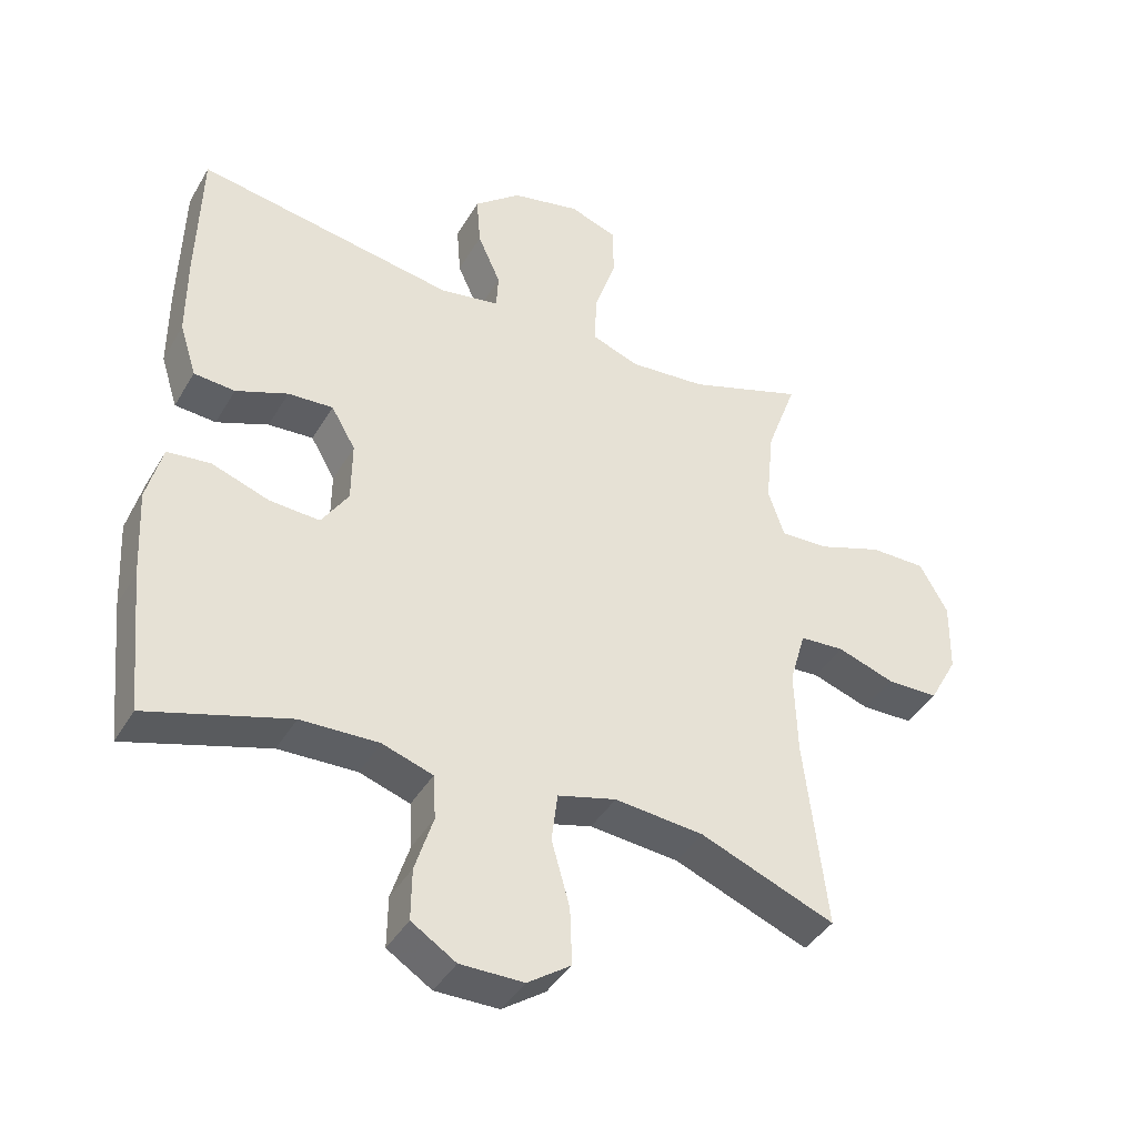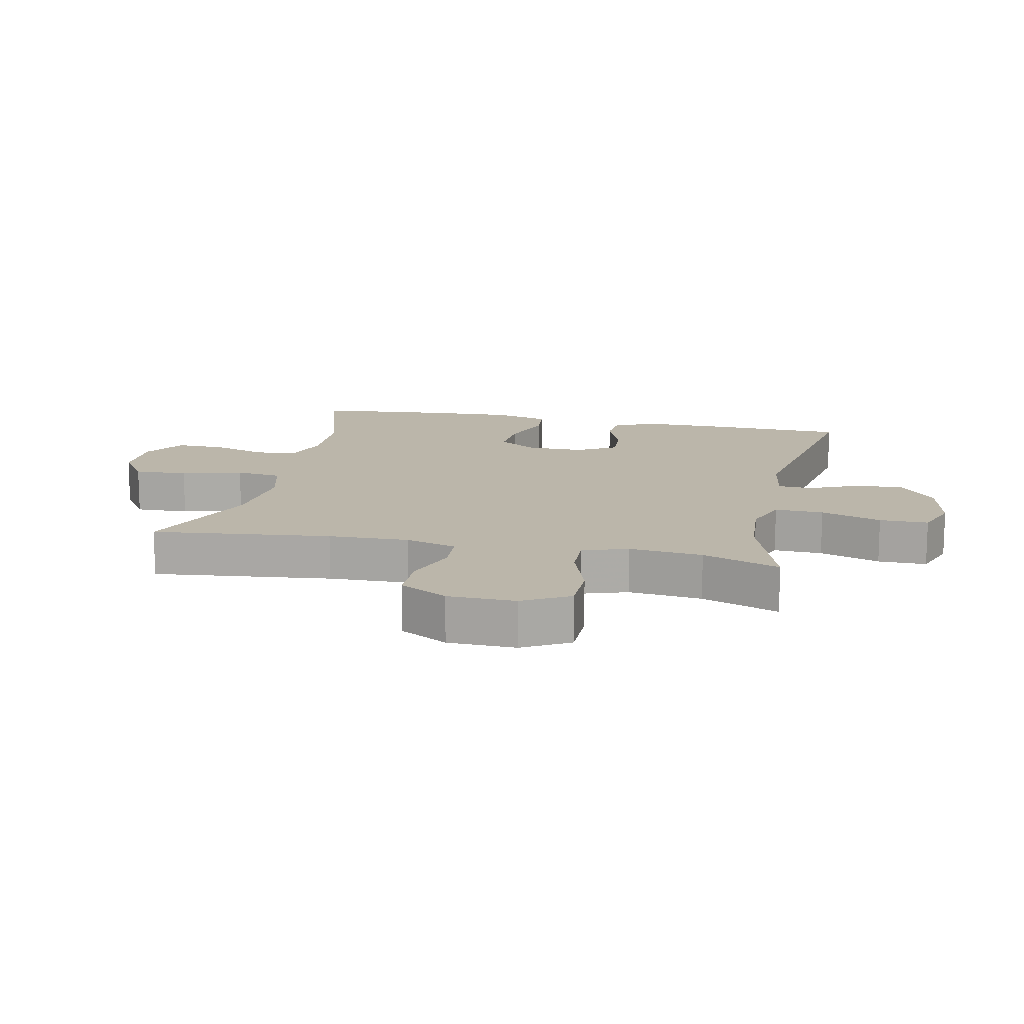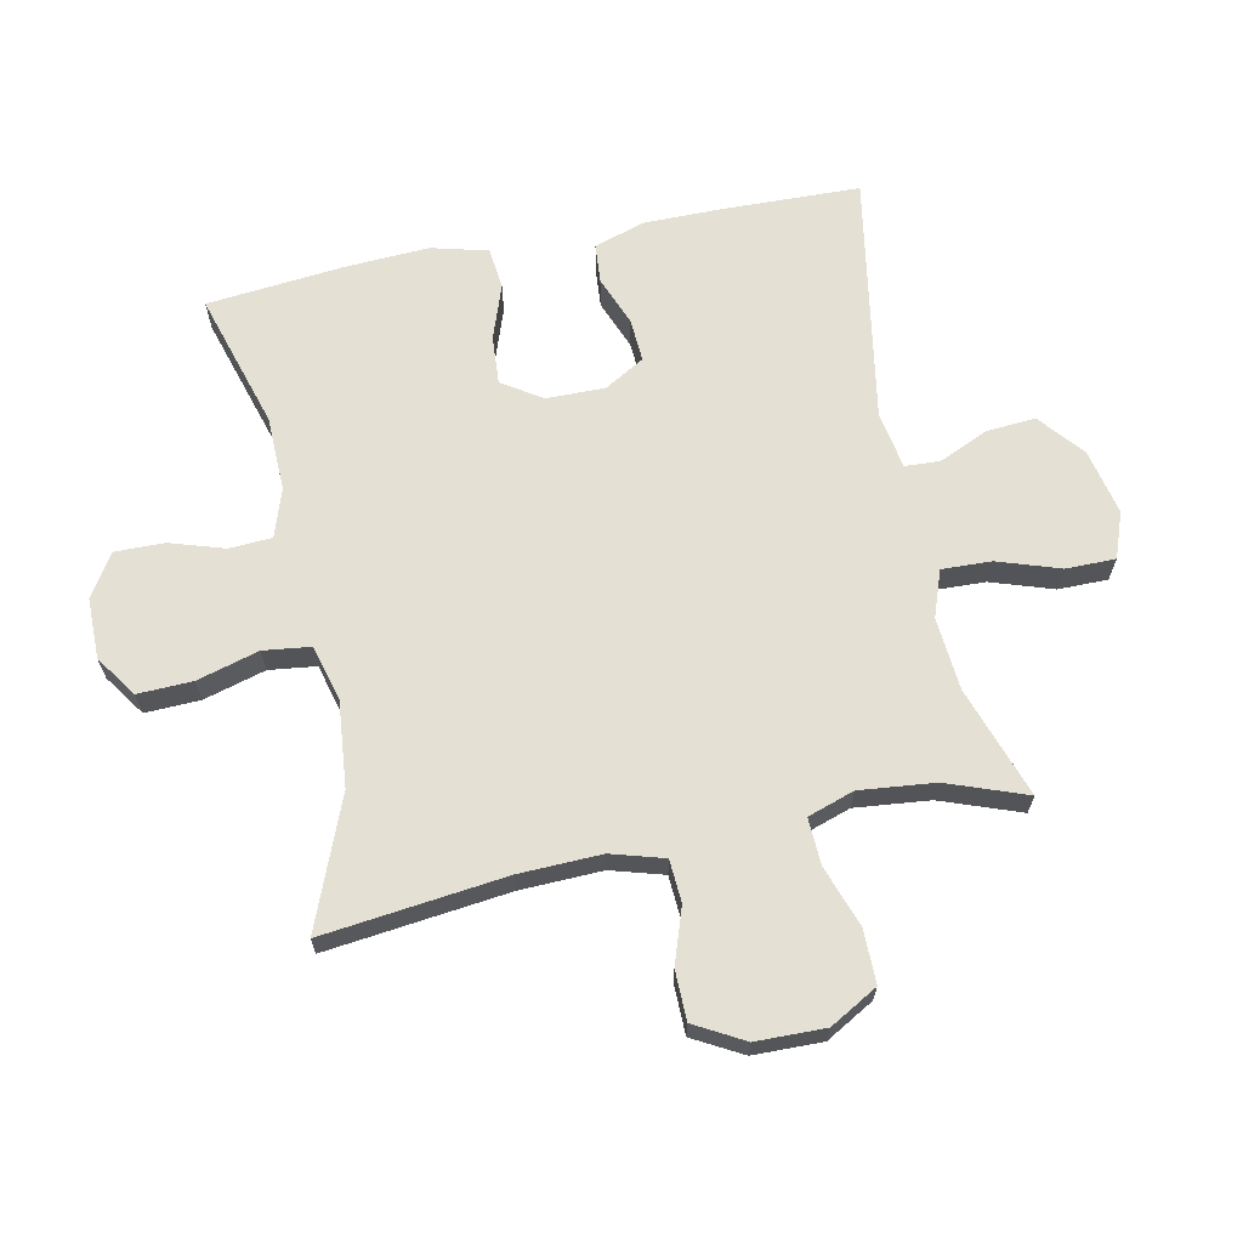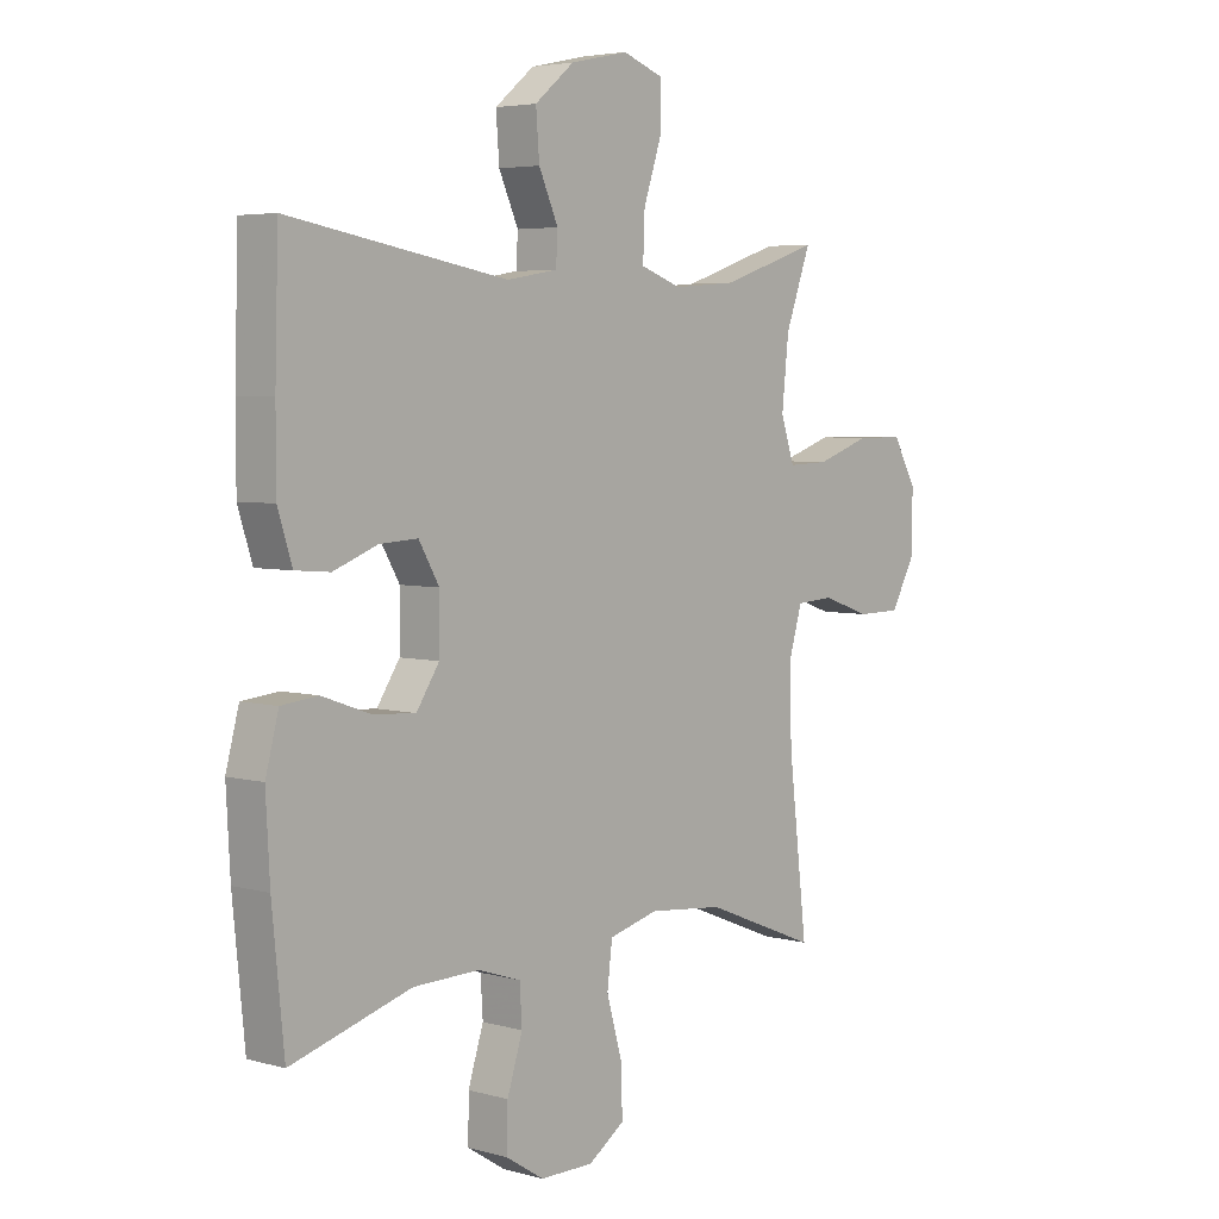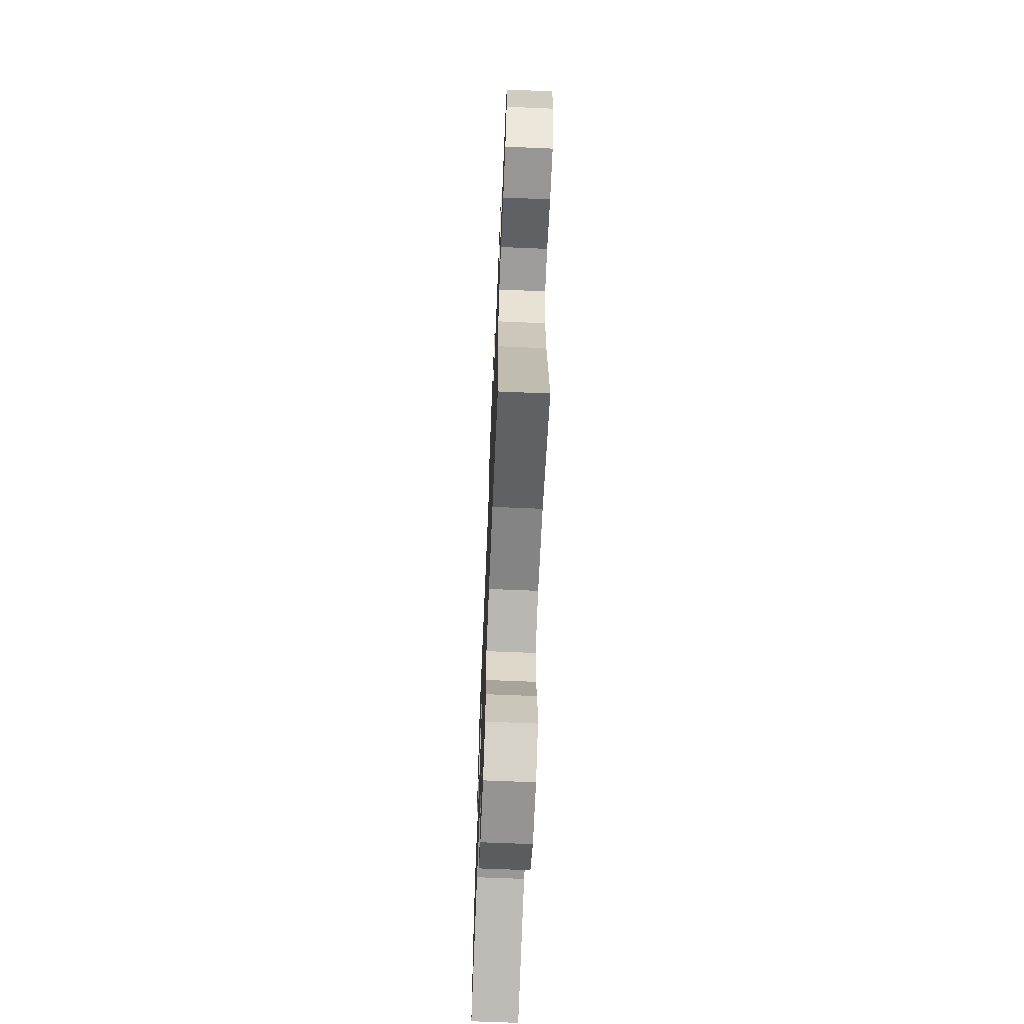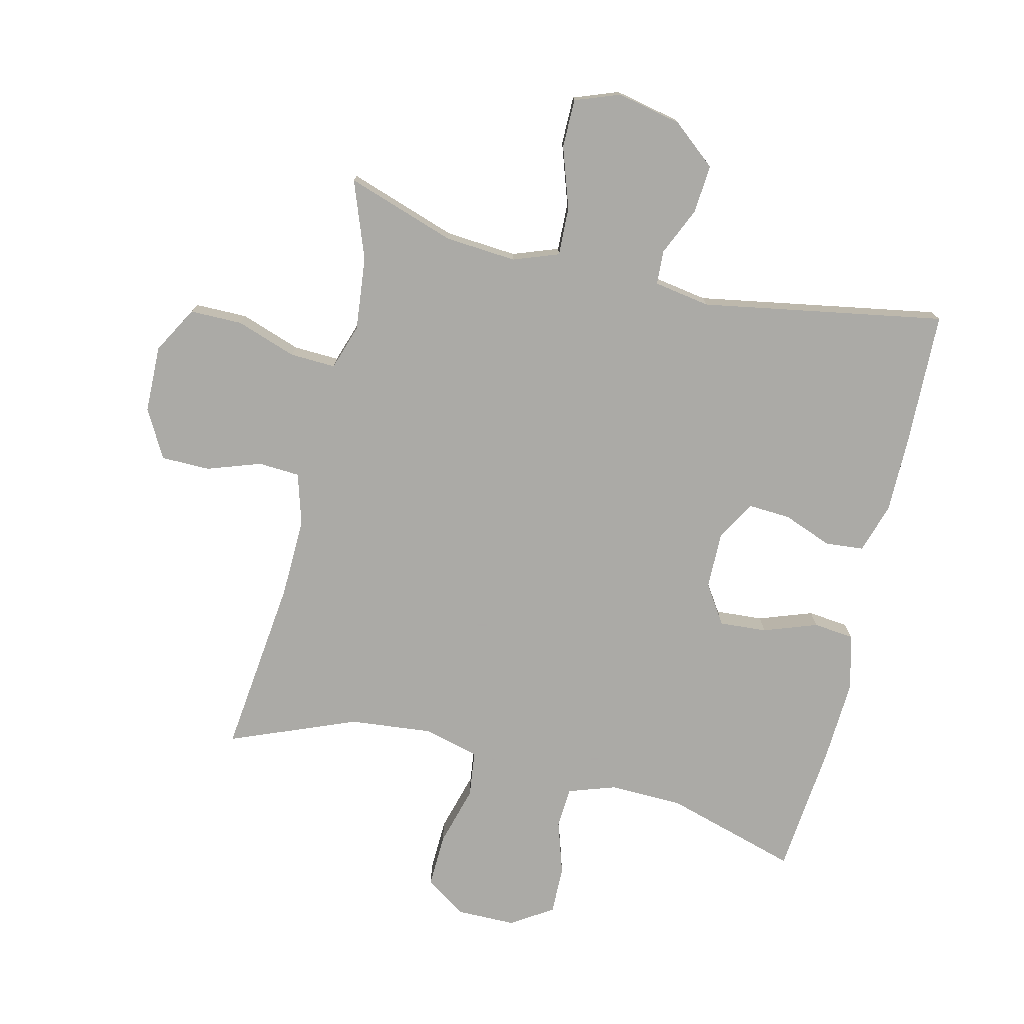
<metadata>
{"format":"obj","ext":"obj","renderer":"f3d","projection":"perspective","resolution":1024,"background":"white","views":[{"elev":-40.8,"azim":152.1,"up":"+Z"},{"elev":14.1,"azim":-77.8,"up":"+Y"},{"elev":66.0,"azim":-101.7,"up":"+Y"},{"elev":4.6,"azim":131.5,"up":"+Z"},{"elev":-67.2,"azim":-92.4,"up":"+Z"},{"elev":-75.7,"azim":-13.3,"up":"+Y"}]}
</metadata>
<code>
v 0.5 0.07 -0.5
v 0.289 0.07 -0.437
v 0.173 0.07 -0.434
v 0.098 0.07 -0.459
v 0.094 0.07 -0.525
v 0.121 0.07 -0.61
v 0.122 0.07 -0.686
v 0.056 0.07 -0.728
v -0.038 0.07 -0.728
v -0.102 0.07 -0.684
v -0.099 0.07 -0.599
v -0.072 0.07 -0.503
v -0.081 0.07 -0.43
v -0.168 0.07 -0.407
v -0.3 0.07 -0.42
v -0.5 0.07 -0.5
v -0.467 0.07 -0.217
v -0.463 0.07 -0.09
v -0.487 0.07 -0.008
v -0.553 0.07 -0.004
v -0.638 0.07 -0.033
v -0.715 0.07 -0.032
v -0.757 0.07 0.044
v -0.759 0.07 0.151
v -0.717 0.07 0.225
v -0.634 0.07 0.225
v -0.539 0.07 0.192
v -0.467 0.07 0.189
v -0.443 0.07 0.261
v -0.455 0.07 0.377
v -0.5 0.07 0.5
v -0.328 0.07 0.442
v -0.215 0.07 0.433
v -0.143 0.07 0.459
v -0.146 0.07 0.536
v -0.178 0.07 0.632
v -0.178 0.07 0.709
v -0.107 0.07 0.735
v -0.005 0.07 0.713
v 0.064 0.07 0.656
v 0.058 0.07 0.579
v 0.024 0.07 0.503
v 0.027 0.07 0.449
v 0.116 0.07 0.434
v 0.5 0.07 0.5
v 0.506 0.07 0.289
v 0.506 0.07 0.166
v 0.481 0.07 0.087
v 0.42 0.07 0.082
v 0.343 0.07 0.112
v 0.276 0.07 0.116
v 0.24 0.07 0.054
v 0.241 0.07 -0.037
v 0.281 0.07 -0.098
v 0.356 0.07 -0.093
v 0.441 0.07 -0.063
v 0.505 0.07 -0.07
v 0.528 0.07 -0.157
v 0.521 0.07 -0.288
v 0.5 0 -0.5
v 0.289 0 -0.437
v 0.173 0 -0.434
v 0.098 0 -0.459
v 0.094 0 -0.525
v 0.121 0 -0.61
v 0.122 0 -0.686
v 0.056 0 -0.728
v -0.038 0 -0.728
v -0.102 0 -0.684
v -0.099 0 -0.599
v -0.072 0 -0.503
v -0.081 0 -0.43
v -0.168 0 -0.407
v -0.3 0 -0.42
v -0.5 0 -0.5
v -0.467 0 -0.217
v -0.463 0 -0.09
v -0.487 0 -0.008
v -0.553 0 -0.004
v -0.638 0 -0.033
v -0.715 0 -0.032
v -0.757 0 0.044
v -0.759 0 0.151
v -0.717 0 0.225
v -0.634 0 0.225
v -0.539 0 0.192
v -0.467 0 0.189
v -0.443 0 0.261
v -0.455 0 0.377
v -0.5 0 0.5
v -0.328 0 0.442
v -0.215 0 0.433
v -0.143 0 0.459
v -0.146 0 0.536
v -0.178 0 0.632
v -0.178 0 0.709
v -0.107 0 0.735
v -0.005 0 0.713
v 0.064 0 0.656
v 0.058 0 0.579
v 0.024 0 0.503
v 0.027 0 0.449
v 0.116 0 0.434
v 0.5 0 0.5
v 0.506 0 0.289
v 0.506 0 0.166
v 0.481 0 0.087
v 0.42 0 0.082
v 0.343 0 0.112
v 0.276 0 0.116
v 0.24 0 0.054
v 0.241 0 -0.037
v 0.281 0 -0.098
v 0.356 0 -0.093
v 0.441 0 -0.063
v 0.505 0 -0.07
v 0.528 0 -0.157
v 0.521 0 -0.288
f 59 1 2
f 58 59 2
f 57 58 2
f 56 57 2
f 55 56 2
f 54 55 2 3
f 53 54 3 4
f 52 53 4
f 48 49 50
f 47 48 50
f 46 47 50
f 45 46 50
f 44 45 50
f 43 44 50 51
f 40 41 42
f 39 40 42
f 38 39 42
f 37 38 42
f 36 37 42
f 35 36 42
f 34 35 42 43
f 43 51 52
f 34 43 52
f 33 34 52
f 30 31 32
f 33 52 4
f 32 33 4
f 30 32 4
f 29 30 4
f 25 26 27
f 24 25 27
f 23 24 27
f 22 23 27
f 21 22 27
f 20 21 27
f 19 20 27 28
f 15 16 17
f 14 15 17 18
f 28 29 4
f 19 28 4
f 18 19 4
f 14 18 4
f 13 14 4
f 10 11 12
f 9 10 12
f 8 9 12
f 7 8 12
f 6 7 12
f 5 6 12
f 4 5 12 13
f 61 60 118
f 61 118 117
f 61 117 116
f 61 116 115
f 61 115 114
f 62 61 114 113
f 63 62 113 112
f 63 112 111
f 109 108 107
f 109 107 106
f 109 106 105
f 109 105 104
f 109 104 103
f 110 109 103 102
f 101 100 99
f 101 99 98
f 101 98 97
f 101 97 96
f 101 96 95
f 101 95 94
f 102 101 94 93
f 111 110 102
f 111 102 93
f 111 93 92
f 91 90 89
f 63 111 92
f 63 92 91
f 63 91 89
f 63 89 88
f 86 85 84
f 86 84 83
f 86 83 82
f 86 82 81
f 86 81 80
f 86 80 79
f 87 86 79 78
f 76 75 74
f 77 76 74 73
f 63 88 87
f 63 87 78
f 63 78 77
f 63 77 73
f 63 73 72
f 71 70 69
f 71 69 68
f 71 68 67
f 71 67 66
f 71 66 65
f 71 65 64
f 72 71 64 63
f 1 60 61 2
f 2 61 62 3
f 3 62 63 4
f 4 63 64 5
f 5 64 65 6
f 6 65 66 7
f 7 66 67 8
f 8 67 68 9
f 9 68 69 10
f 10 69 70 11
f 11 70 71 12
f 12 71 72 13
f 13 72 73 14
f 14 73 74 15
f 15 74 75 16
f 16 75 76 17
f 17 76 77 18
f 18 77 78 19
f 19 78 79 20
f 20 79 80 21
f 21 80 81 22
f 22 81 82 23
f 23 82 83 24
f 24 83 84 25
f 25 84 85 26
f 26 85 86 27
f 27 86 87 28
f 28 87 88 29
f 29 88 89 30
f 30 89 90 31
f 31 90 91 32
f 32 91 92 33
f 33 92 93 34
f 34 93 94 35
f 35 94 95 36
f 36 95 96 37
f 37 96 97 38
f 38 97 98 39
f 39 98 99 40
f 40 99 100 41
f 41 100 101 42
f 42 101 102 43
f 43 102 103 44
f 44 103 104 45
f 45 104 105 46
f 46 105 106 47
f 47 106 107 48
f 48 107 108 49
f 49 108 109 50
f 50 109 110 51
f 51 110 111 52
f 52 111 112 53
f 53 112 113 54
f 54 113 114 55
f 55 114 115 56
f 56 115 116 57
f 57 116 117 58
f 58 117 118 59
f 59 118 60 1

</code>
